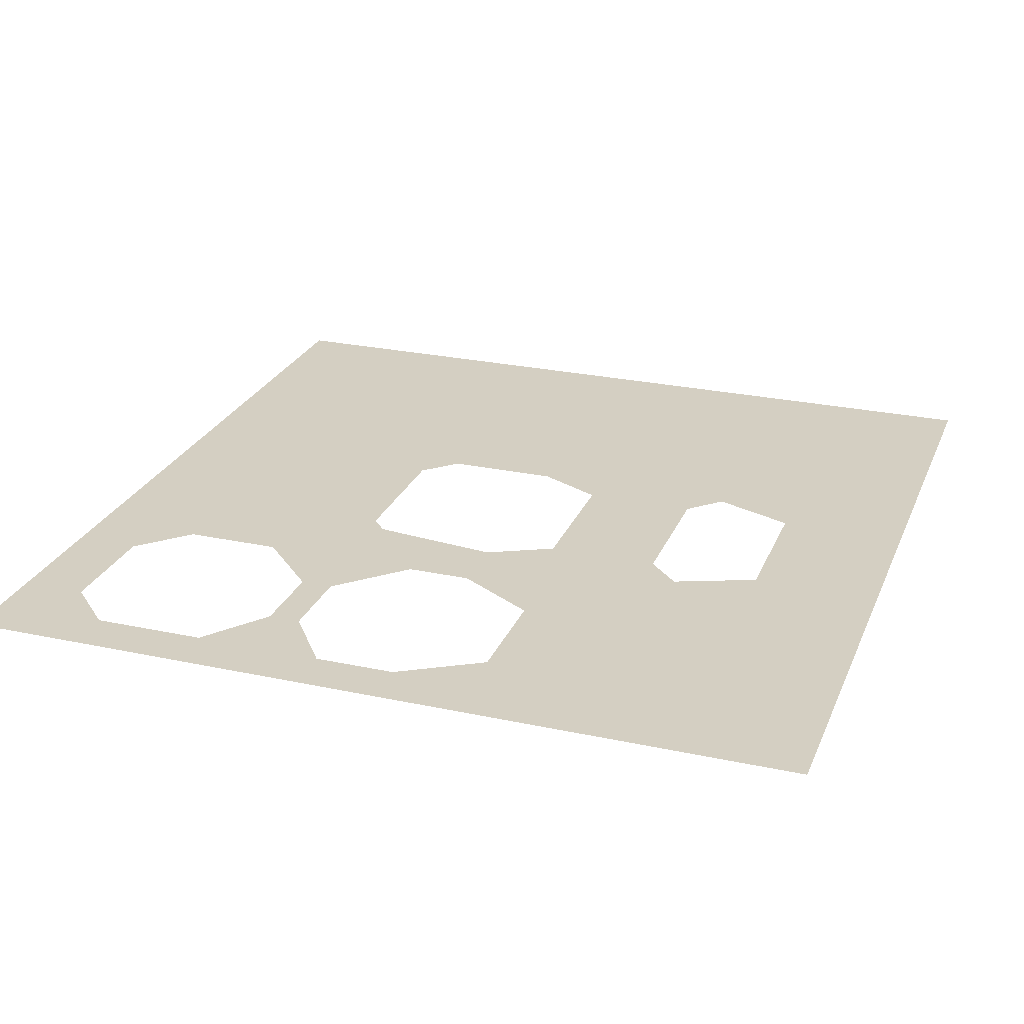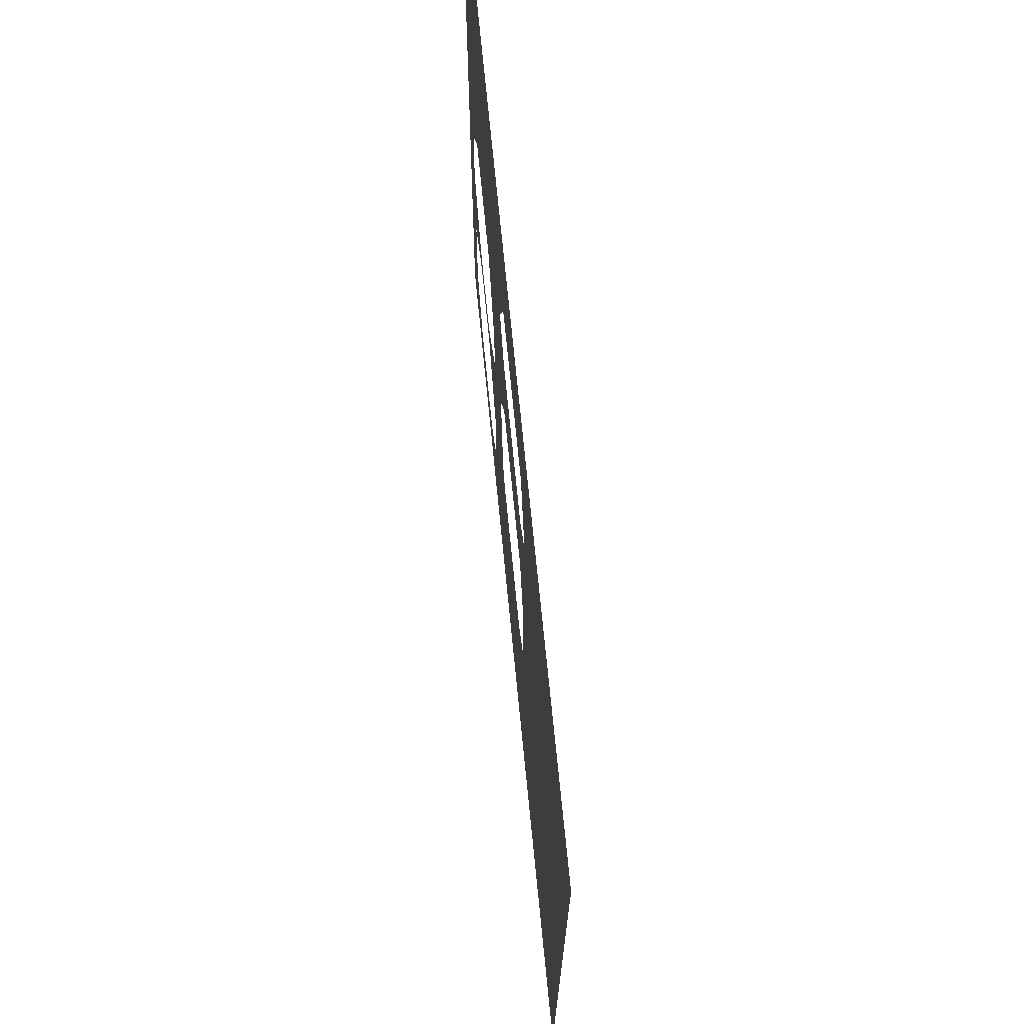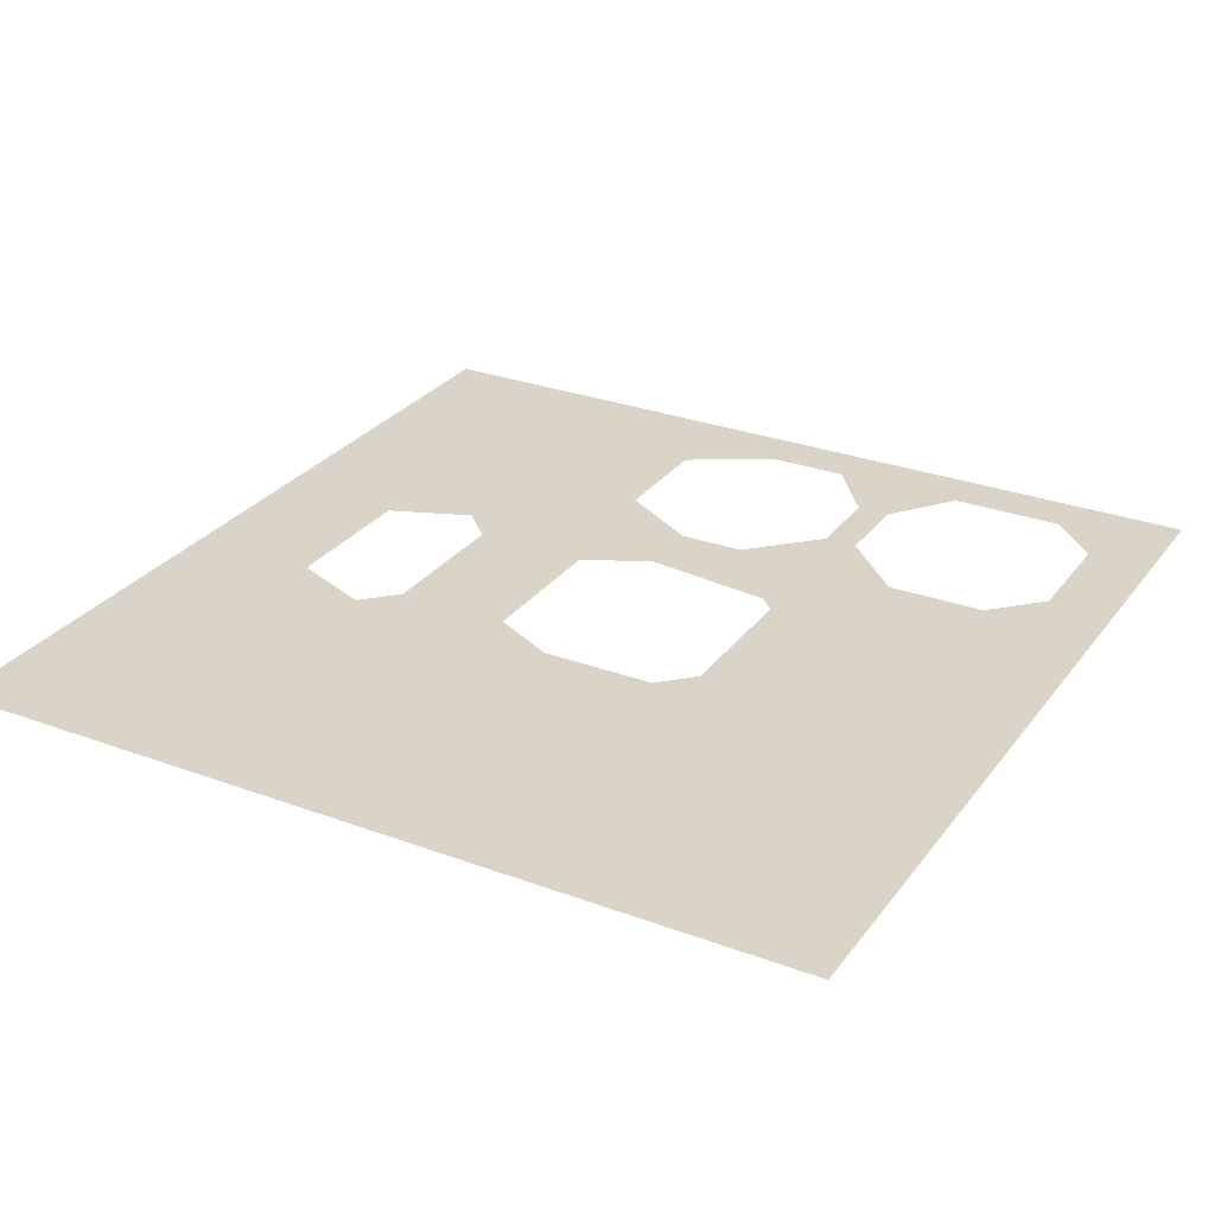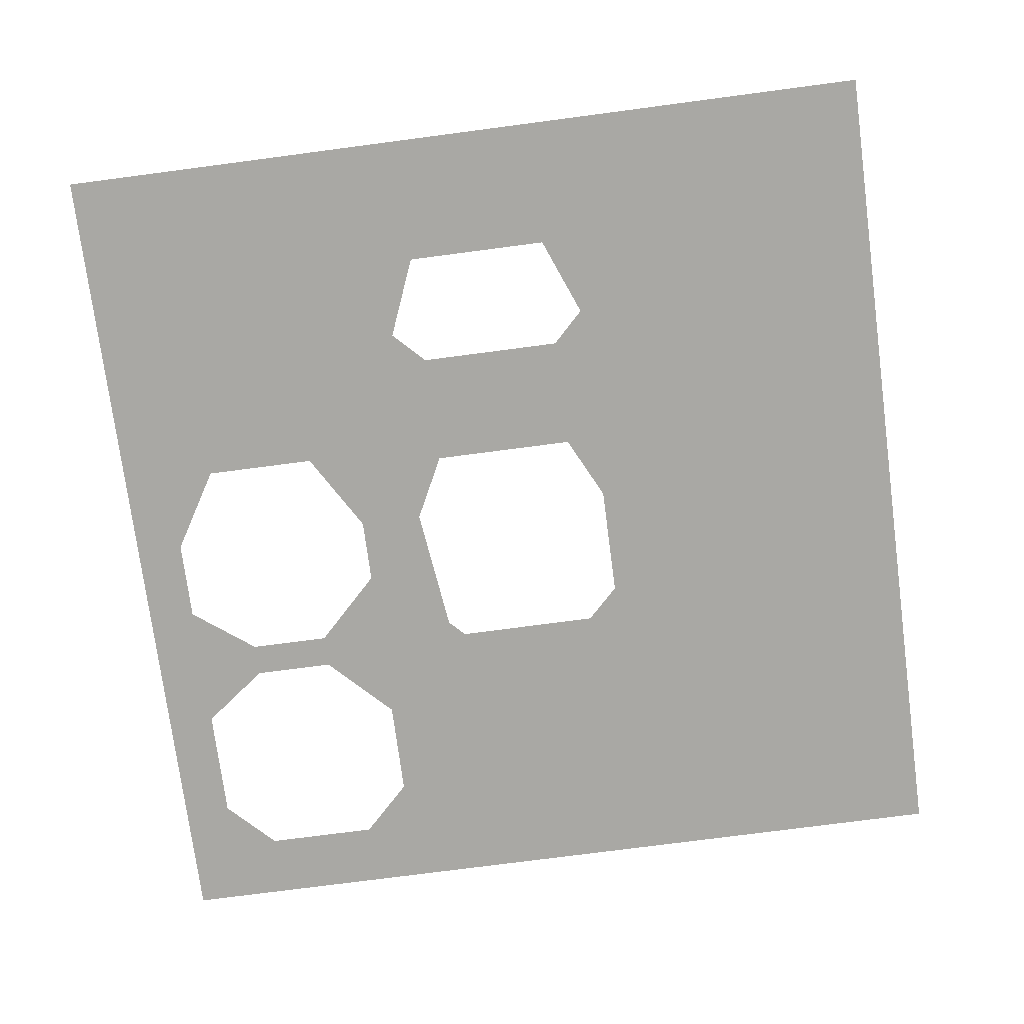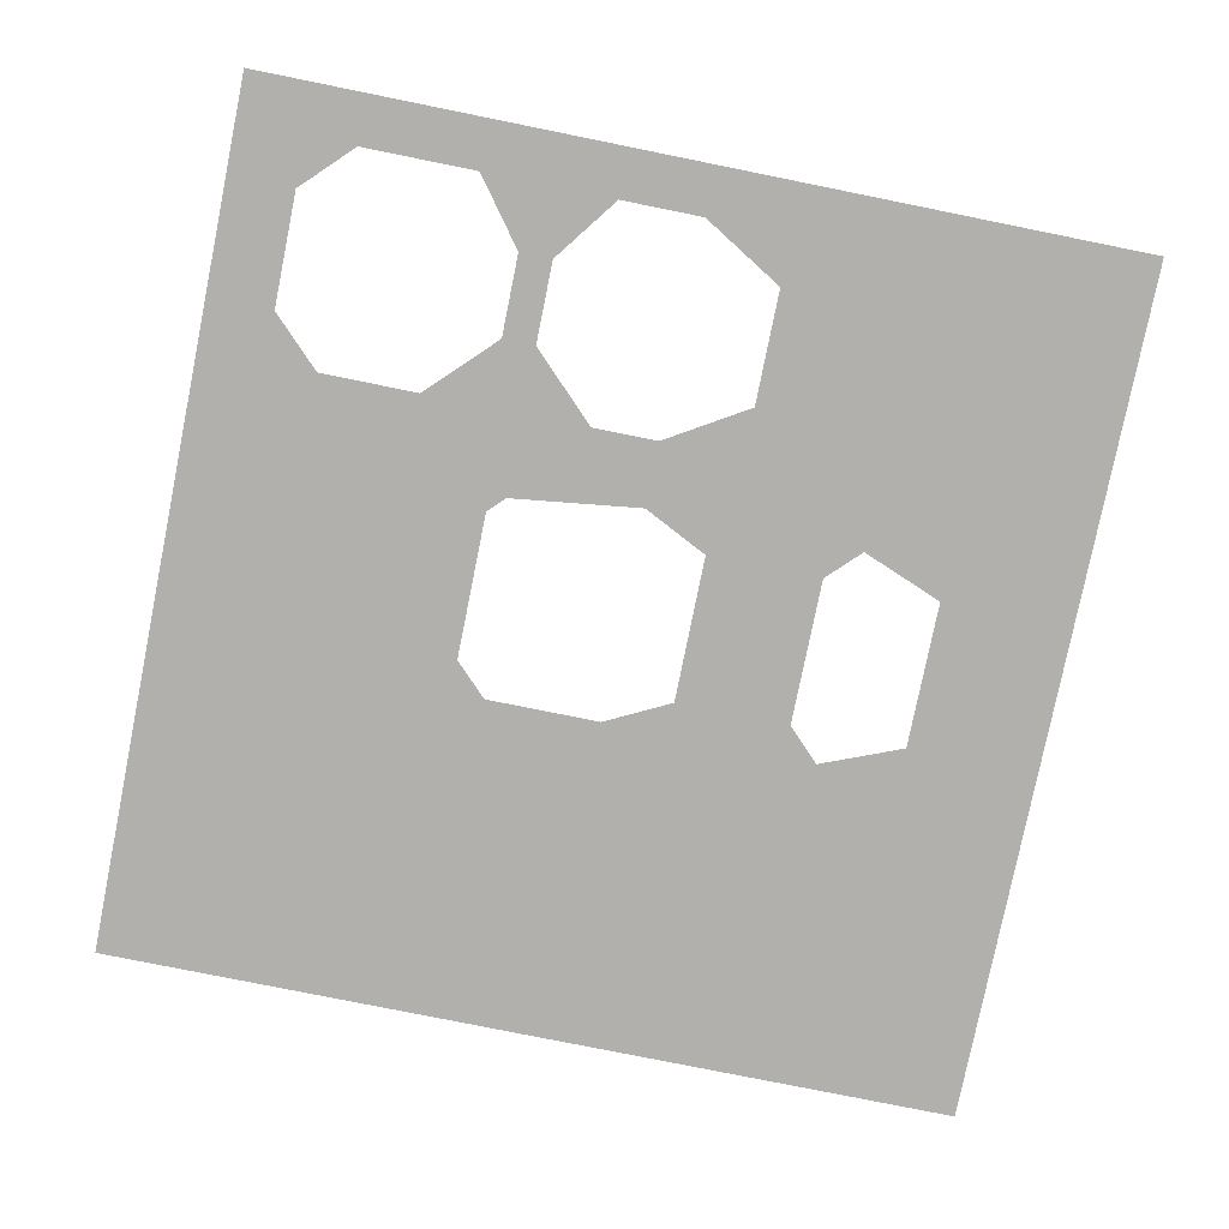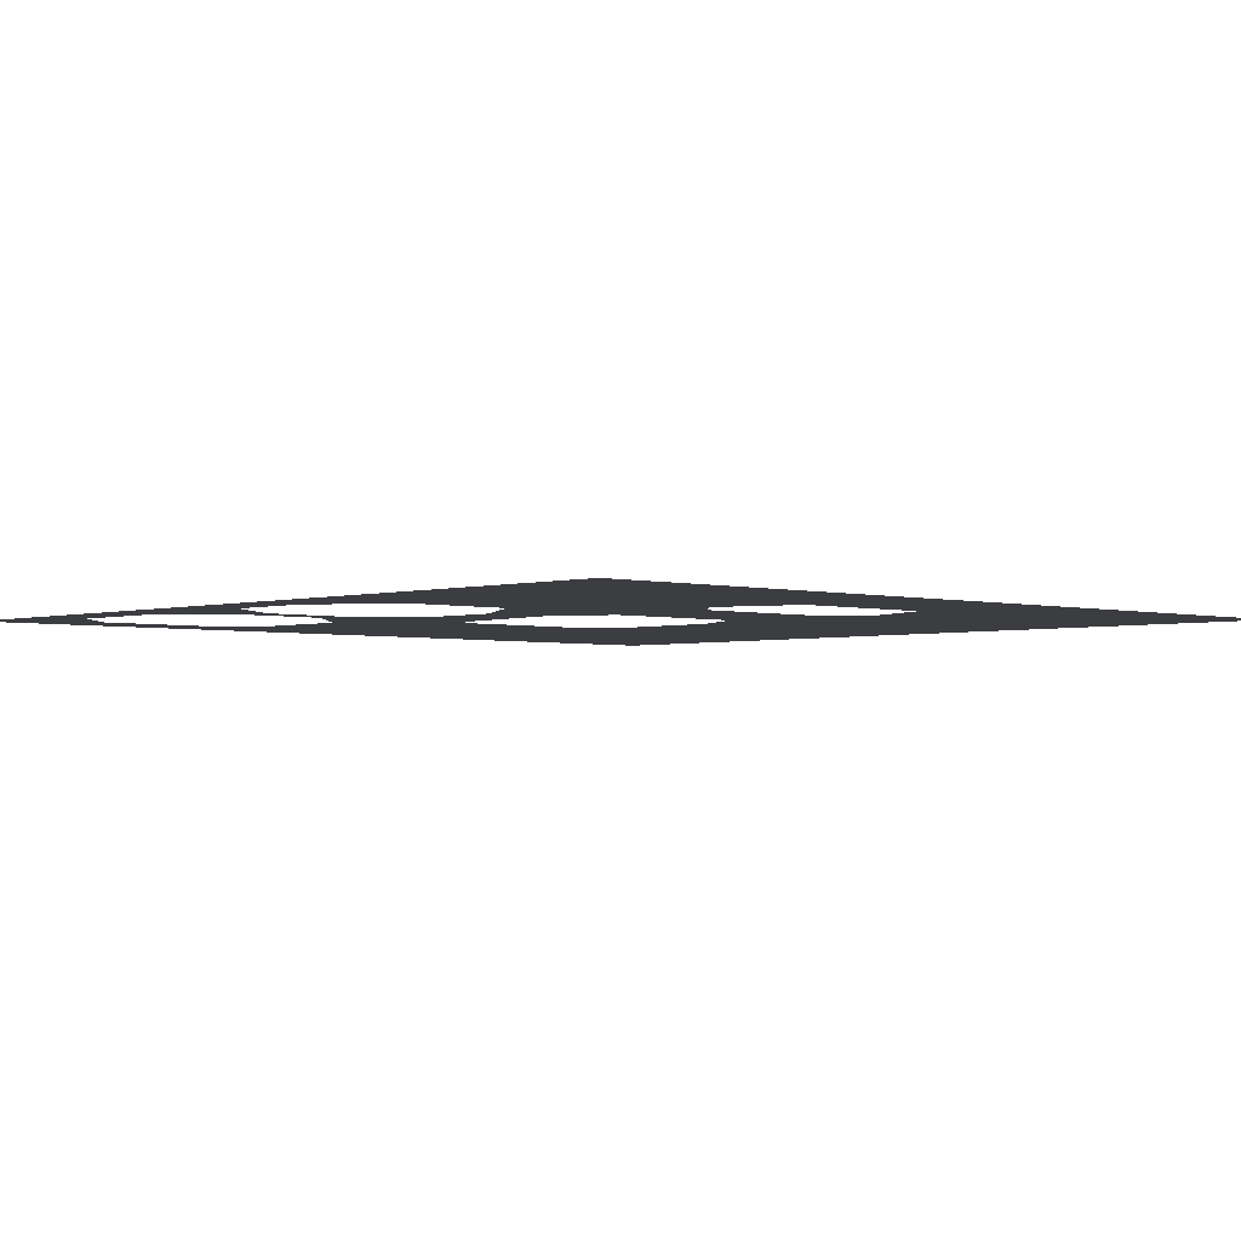
<metadata>
{"format":"obj","ext":"obj","renderer":"f3d","projection":"perspective","resolution":1024,"background":"white","views":[{"elev":25.6,"azim":-70.9,"up":"+Y"},{"elev":71.5,"azim":84.4,"up":"+Z"},{"elev":28.5,"azim":119.2,"up":"+Y"},{"elev":-74.9,"azim":7.5,"up":"+Y"},{"elev":-78.6,"azim":-101.4,"up":"+Y"},{"elev":-2.8,"azim":-43.6,"up":"+Y"}]}
</metadata>
<code>
v  -3.667 9.093 -4.5
v  -3.667 9.093 -3.833
v  -2.667 9.093 -3.833
v  -0.1667 9.093 -1.333
v  -1.667 9.093 -1.333
v  -1 9.093 -0.6667
v  -1.5 9.093 -3.833
v  1.431e-06 9.093 -4.5
v  -3.667 9.093 -4.5
v  -2.667 9.093 -3.833
v  -3.667 9.093 -1.667
v  -2.5 9.093 -1.667
v  -3.167 9.093 -2.167
v  -3.167 9.093 -3.333
v  -2.667 9.093 -3.833
v  -3.667 9.093 -3.833
v  -3.667 9.093 -1.667
v  -3.167 9.093 -2.167
v  -3.167 9.093 -3.333
v  -3.667 9.093 -3.833
v  -1 9.093 -0.6667
v  -1 9.093 -9.537e-07
v  -0.3333 9.093 -9.537e-07
v  -0.1667 9.093 -1.333
v  1.431e-06 9.093 -4.5
v  -1.5 9.093 -3.833
v  -1 9.093 -3.333
v  -3.667 9.093 -9.537e-07
v  -3.167 9.093 -9.537e-07
v  -3.167 9.093 -0.8333
v  -3.667 9.093 -1.333
v  -3.167 9.093 -0.8333
v  -2.5 9.093 -1.333
v  -3.667 9.093 -1.333
v  -2.5 9.093 -1.667
v  -3.667 9.093 -1.667
v  -3.667 9.093 -1.333
v  -2.5 9.093 -1.333
v  -1.667 9.093 -1.667
v  -2.5 9.093 -1.667
v  -2.5 9.093 -1.333
v  -1.667 9.093 -1.333
v  -1 9.093 -2.333
v  -1.667 9.093 -1.667
v  -1.667 9.093 -1.333
v  -0.1667 9.093 -1.333
v  1.431e-06 9.093 -1.5
v  -1 9.093 -3.333
v  -1 9.093 -2.333
v  1.431e-06 9.093 -1.5
v  1.431e-06 9.093 -4.5
v  0 9.093 -4.5
v  0 9.093 -1.5
v  1.5 9.093 -1.5
v  1.833 9.093 -1.167
v  1.833 9.093 -9.537e-07
v  5.167 9.093 -9.537e-07
v  0 9.093 -4.5
v  1.5 9.093 -1.5
v  1.833 9.093 -1.167
v  5.167 9.093 -9.537e-07
v  5.167 9.093 -4.5
v  -3.667 9.093 0.8333
v  -2.667 9.093 0.8333
v  -3.167 9.093 0
v  -3.667 9.093 0
v  1.431e-06 9.093 4.333
v  1.431e-06 9.093 3
v  -0.3333 9.093 2.167
v  -2.667 9.093 0.8333
v  -3.667 9.093 0.8333
v  -3.667 9.093 4.333
v  -0.3333 9.093 2.167
v  -1.5 9.093 0.8333
v  -2.667 9.093 0.8333
v  1.431e-06 9.093 0.6667
v  -0.3333 9.093 0
v  -1 9.093 0
v  -1.5 9.093 0.8333
v  -0.3333 9.093 2.167
v  1.431e-06 9.093 1.833
v  0 9.093 0.6667
v  0 9.093 1.833
v  1.5 9.093 1.833
v  1.5 9.093 0.6667
v  1.833 9.093 2.167
v  1.5 9.093 3
v  5.167 9.093 4.333
v  5.167 9.093 0
v  1.5 9.093 0.6667
v  1.5 9.093 1.833
v  1.833 9.093 2.167
v  5.167 9.093 0
v  1.833 9.093 0
v  1.5 9.093 3
v  0 9.093 3
v  0 9.093 4.333
v  5.167 9.093 4.333
g pPlane1
f 1 2 3
f 4 5 6
f 7 8 9
f 7 9 10
f 11 12 13
f 14 15 16
f 17 18 19
f 17 19 20
f 21 22 23
f 21 23 24
f 25 26 27
f 28 29 30
f 28 30 31
f 32 33 34
f 35 36 37
f 35 37 38
f 39 40 41
f 39 41 42
f 43 44 45
f 43 45 46
f 43 46 47
f 48 49 50
f 48 50 51
f 52 53 54
f 55 56 57
f 58 59 60
f 58 60 61
f 58 61 62
f 63 64 65
f 63 65 66
f 67 68 69
f 67 69 70
f 67 70 71
f 67 71 72
f 73 74 75
f 76 77 78
f 76 78 79
f 76 79 80
f 76 80 81
f 82 83 84
f 82 84 85
f 86 87 88
f 86 88 89
f 90 91 92
f 90 92 93
f 90 93 94
f 95 96 97
f 95 97 98

</code>
